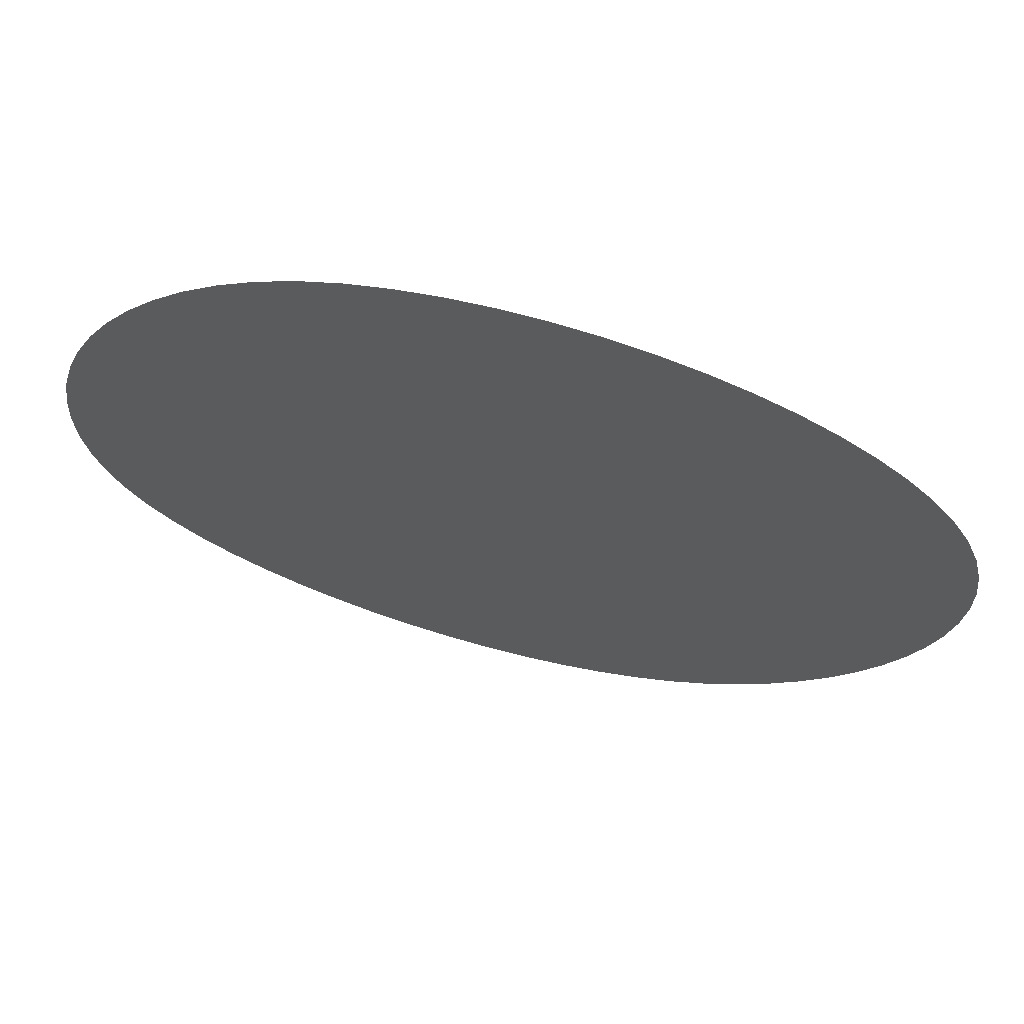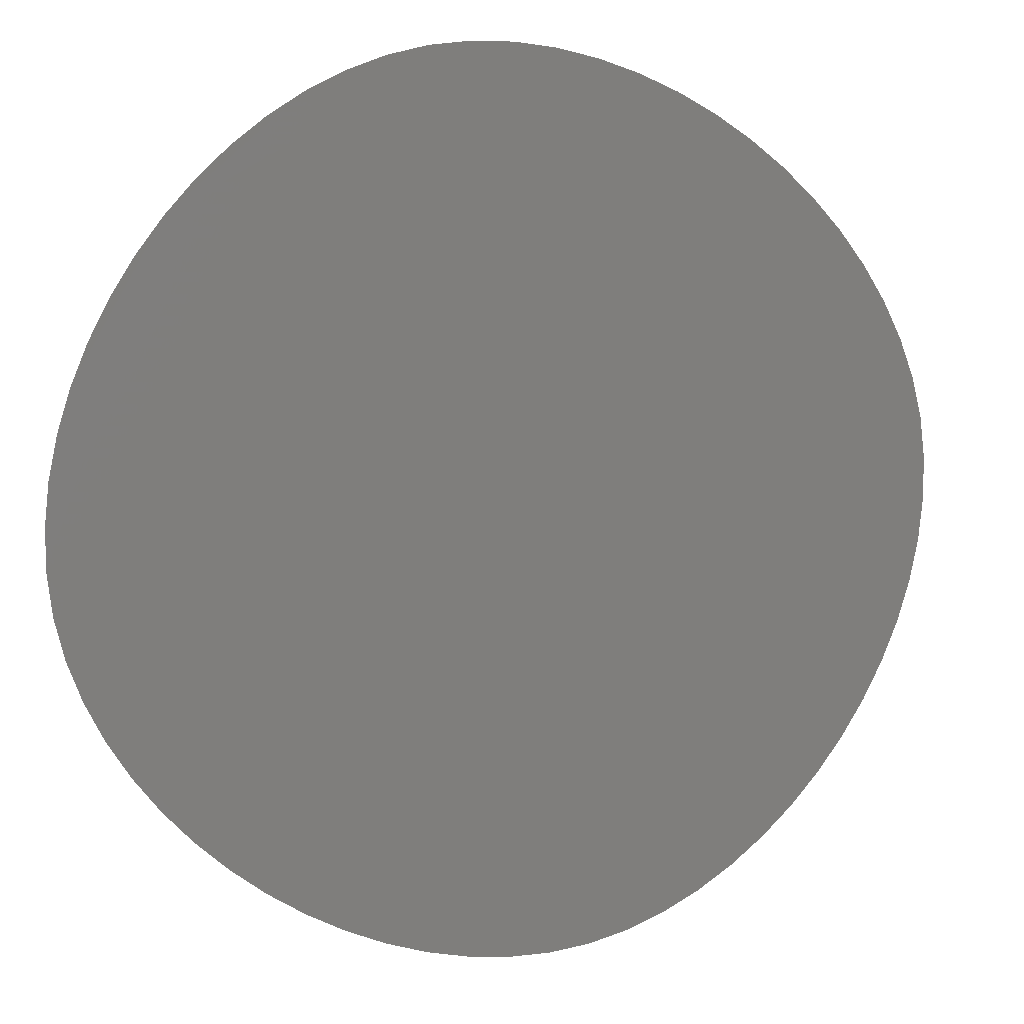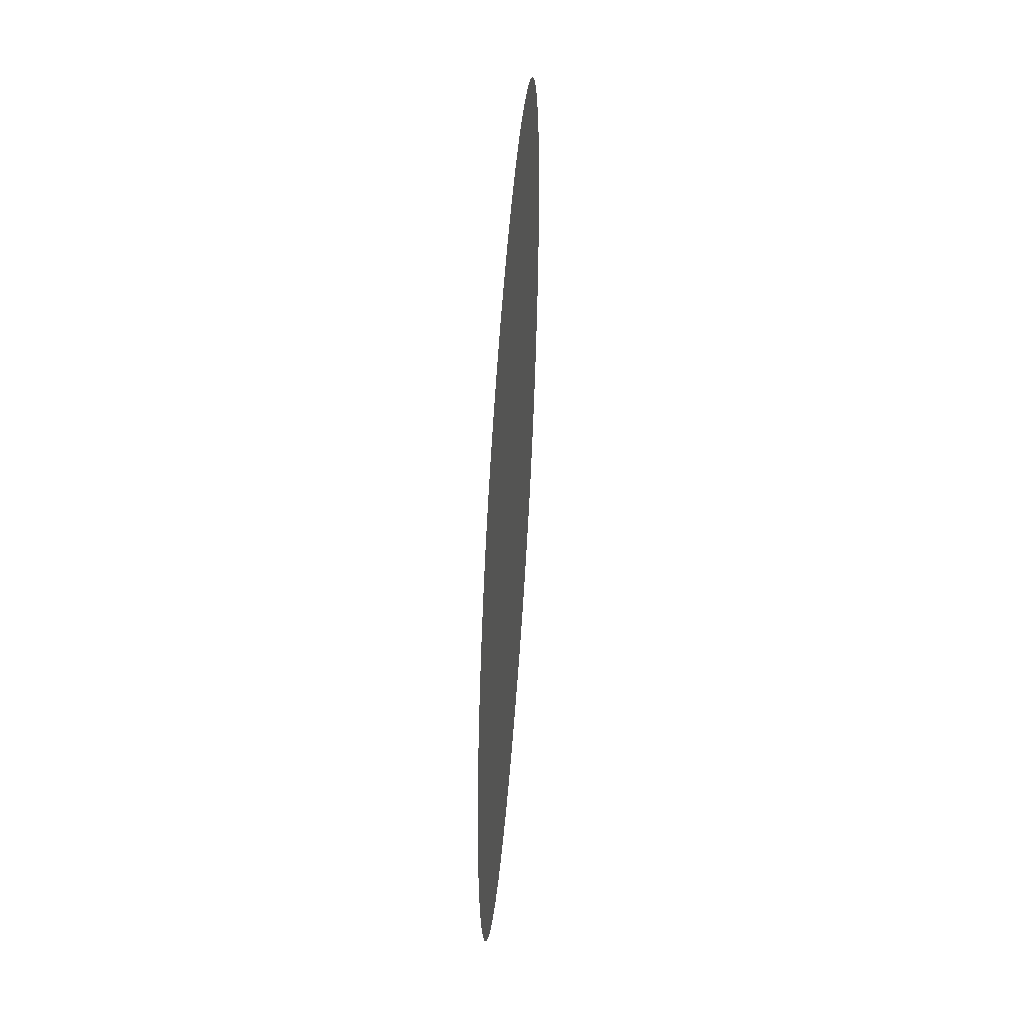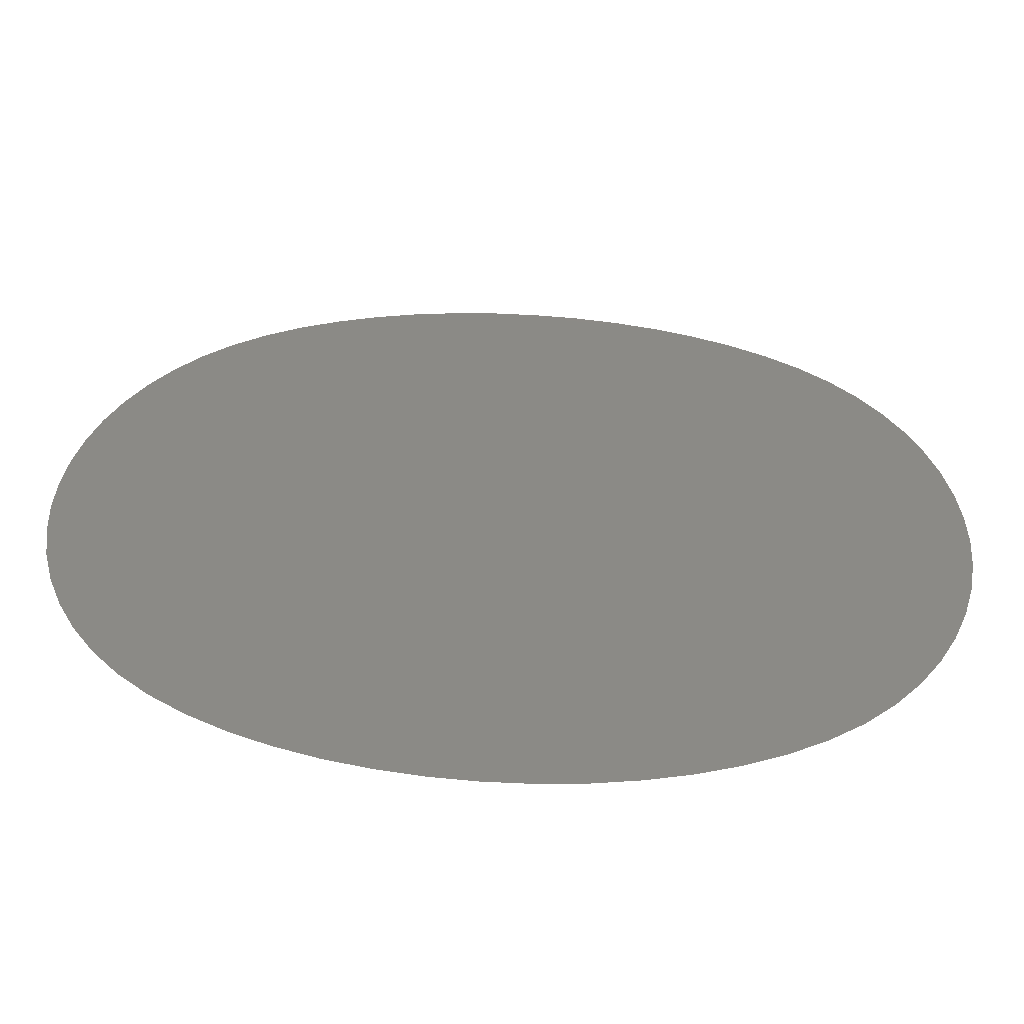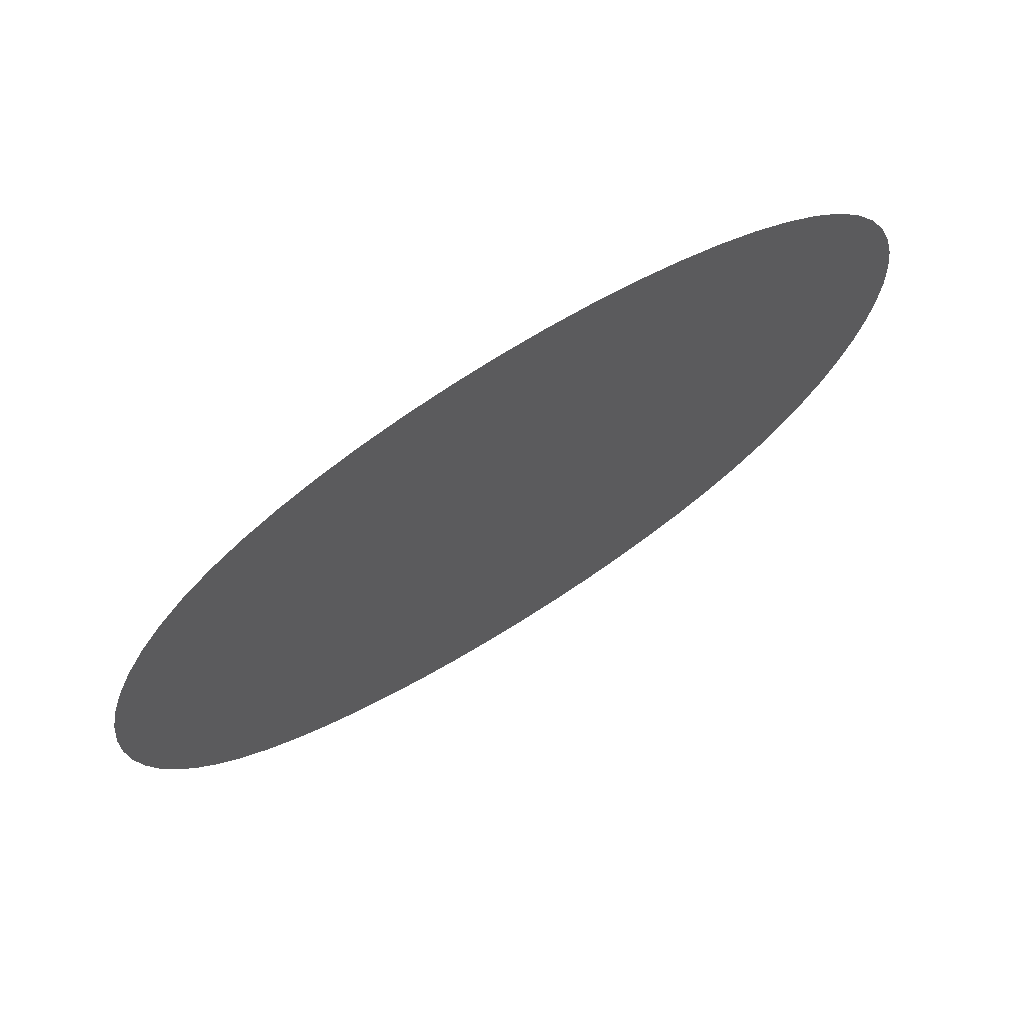
<metadata>
{"format":"stl","ext":"stl","renderer":"f3d","projection":"perspective","resolution":1024,"background":"white","views":[{"elev":-51.1,"azim":64.6,"up":"+Z"},{"elev":-55.3,"azim":-129.6,"up":"+Z"},{"elev":50.2,"azim":-53.5,"up":"+Y"},{"elev":62.9,"azim":-85.9,"up":"+Z"},{"elev":-19.4,"azim":176.5,"up":"+Z"}]}
</metadata>
<code>
# stl→obj: 64 verts, 62 faces
v -0.05144 -0.006381 -0.1085
v -0.05114 -0.005982 -0.1086
v -0.05081 -0.005629 -0.1088
v -0.05045 -0.005324 -0.1091
v -0.05005 -0.005065 -0.1093
v -0.04963 -0.004854 -0.1096
v -0.04919 -0.004689 -0.1099
v -0.04874 -0.004572 -0.1102
v -0.04827 -0.004501 -0.1105
v -0.0478 -0.004478 -0.1108
v -0.04734 -0.004501 -0.111
v -0.04687 -0.004572 -0.1113
v -0.04642 -0.004689 -0.1116
v -0.04598 -0.004854 -0.1119
v -0.04556 -0.005065 -0.1122
v -0.04516 -0.005324 -0.1124
v -0.0448 -0.005629 -0.1127
v -0.04446 -0.005982 -0.1129
v -0.04417 -0.006381 -0.1131
v -0.04392 -0.006822 -0.1132
v -0.0437 -0.007298 -0.1134
v -0.04353 -0.007803 -0.1135
v -0.04339 -0.008332 -0.1135
v -0.04329 -0.008878 -0.1136
v -0.04323 -0.009436 -0.1136
v -0.04321 -0.01 -0.1137
v -0.04323 -0.01056 -0.1136
v -0.04329 -0.01112 -0.1136
v -0.04339 -0.01167 -0.1135
v -0.04353 -0.0122 -0.1135
v -0.0437 -0.0127 -0.1134
v -0.04392 -0.01318 -0.1132
v -0.04417 -0.01362 -0.1131
v -0.04446 -0.01402 -0.1129
v -0.0448 -0.01437 -0.1127
v -0.04516 -0.01468 -0.1124
v -0.04556 -0.01494 -0.1122
v -0.04598 -0.01515 -0.1119
v -0.04642 -0.01531 -0.1116
v -0.04687 -0.01543 -0.1113
v -0.04734 -0.0155 -0.111
v -0.0478 -0.01552 -0.1108
v -0.04827 -0.0155 -0.1105
v -0.04874 -0.01543 -0.1102
v -0.04919 -0.01531 -0.1099
v -0.04963 -0.01515 -0.1096
v -0.05005 -0.01494 -0.1093
v -0.05045 -0.01468 -0.1091
v -0.05081 -0.01437 -0.1088
v -0.05114 -0.01402 -0.1086
v -0.05144 -0.01362 -0.1085
v -0.05169 -0.01318 -0.1083
v -0.05191 -0.0127 -0.1082
v -0.05208 -0.0122 -0.108
v -0.05222 -0.01167 -0.108
v -0.05232 -0.01112 -0.1079
v -0.05237 -0.01056 -0.1079
v -0.05239 -0.01 -0.1078
v -0.05237 -0.009436 -0.1079
v -0.05232 -0.008878 -0.1079
v -0.05222 -0.008332 -0.108
v -0.05208 -0.007803 -0.108
v -0.05191 -0.007298 -0.1082
v -0.05169 -0.006822 -0.1083
f 1 2 3
f 3 4 5
f 5 6 7
f 7 8 9
f 9 10 11
f 11 12 13
f 13 14 15
f 15 16 17
f 17 18 19
f 19 20 21
f 21 22 23
f 23 24 25
f 25 26 27
f 27 28 29
f 29 30 31
f 31 32 33
f 33 34 35
f 35 36 37
f 37 38 39
f 39 40 41
f 41 42 43
f 43 44 45
f 45 46 47
f 47 48 49
f 49 50 51
f 51 52 53
f 53 54 55
f 55 56 57
f 57 58 59
f 59 60 61
f 61 62 63
f 63 64 1
f 1 3 5
f 5 7 9
f 9 11 13
f 13 15 17
f 17 19 21
f 21 23 25
f 25 27 29
f 29 31 33
f 33 35 37
f 37 39 41
f 41 43 45
f 45 47 49
f 49 51 53
f 53 55 57
f 57 59 61
f 61 63 1
f 1 5 9
f 9 13 17
f 17 21 25
f 25 29 33
f 33 37 41
f 41 45 49
f 49 53 57
f 57 61 1
f 1 9 17
f 17 25 33
f 33 41 49
f 49 57 1
f 1 17 33
f 33 49 1

</code>
